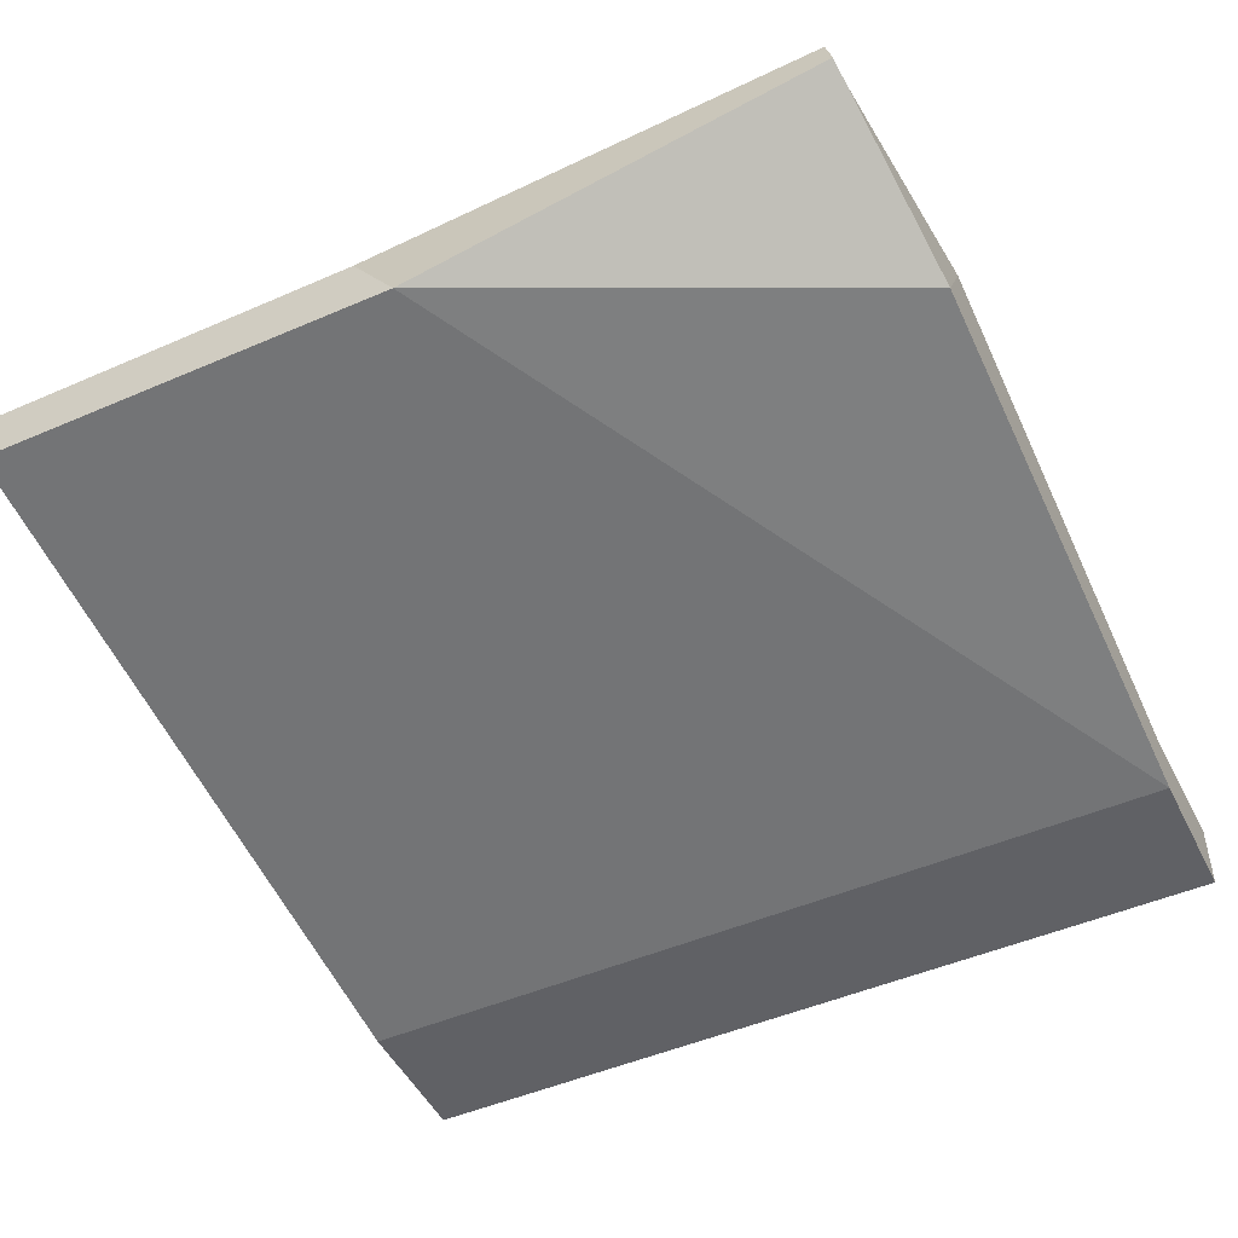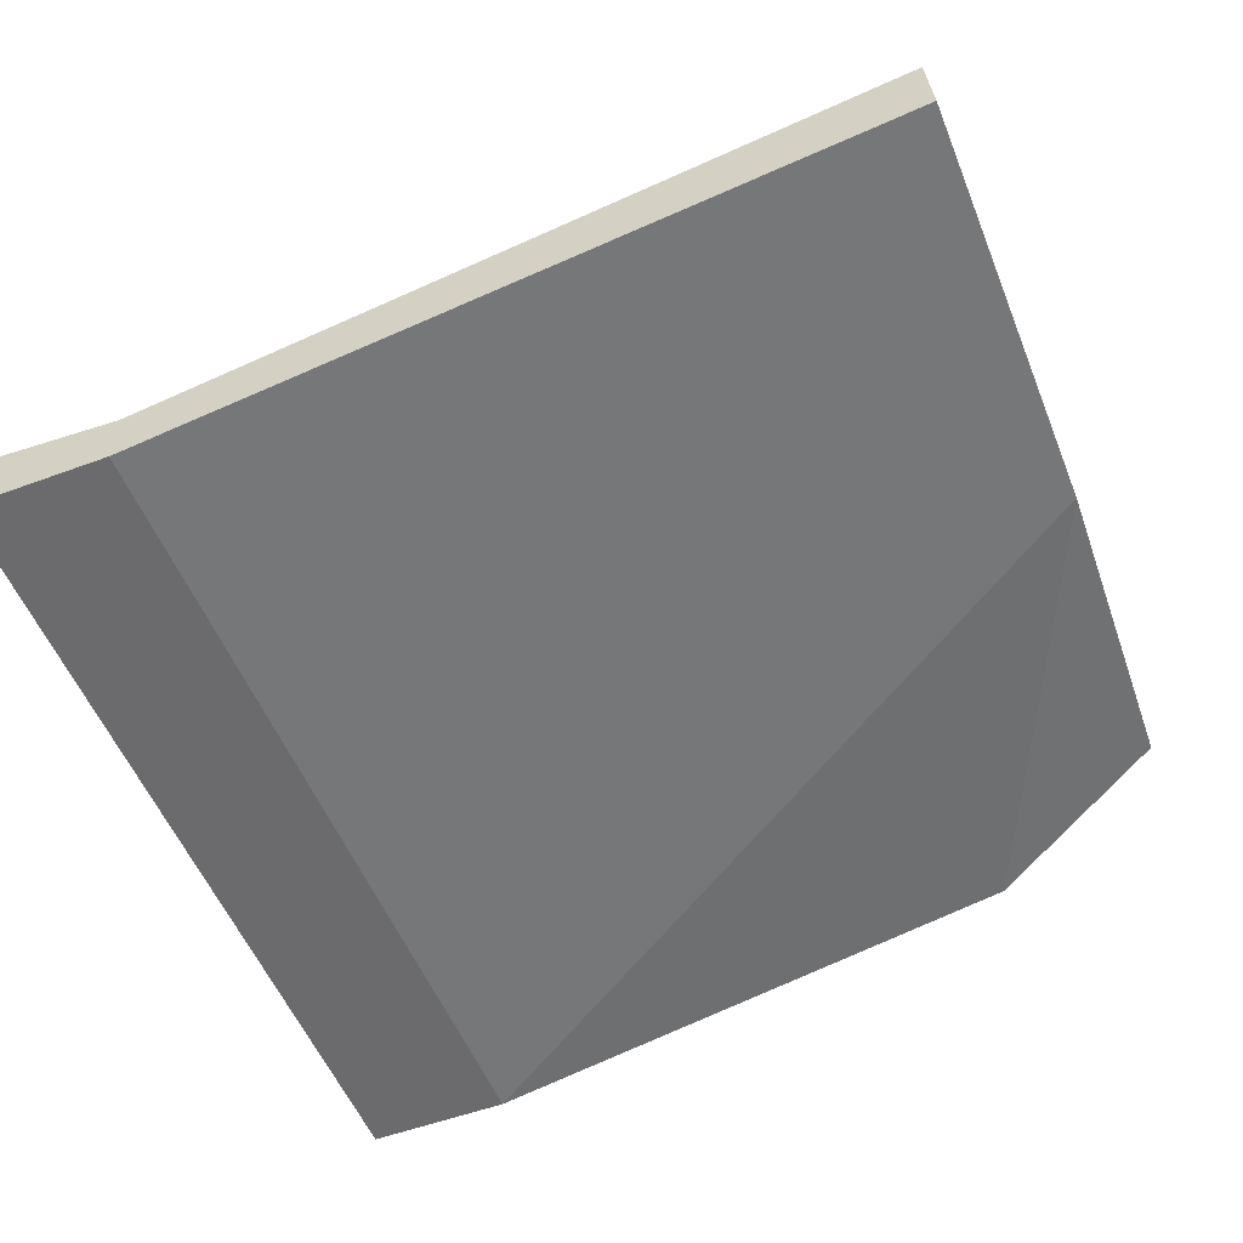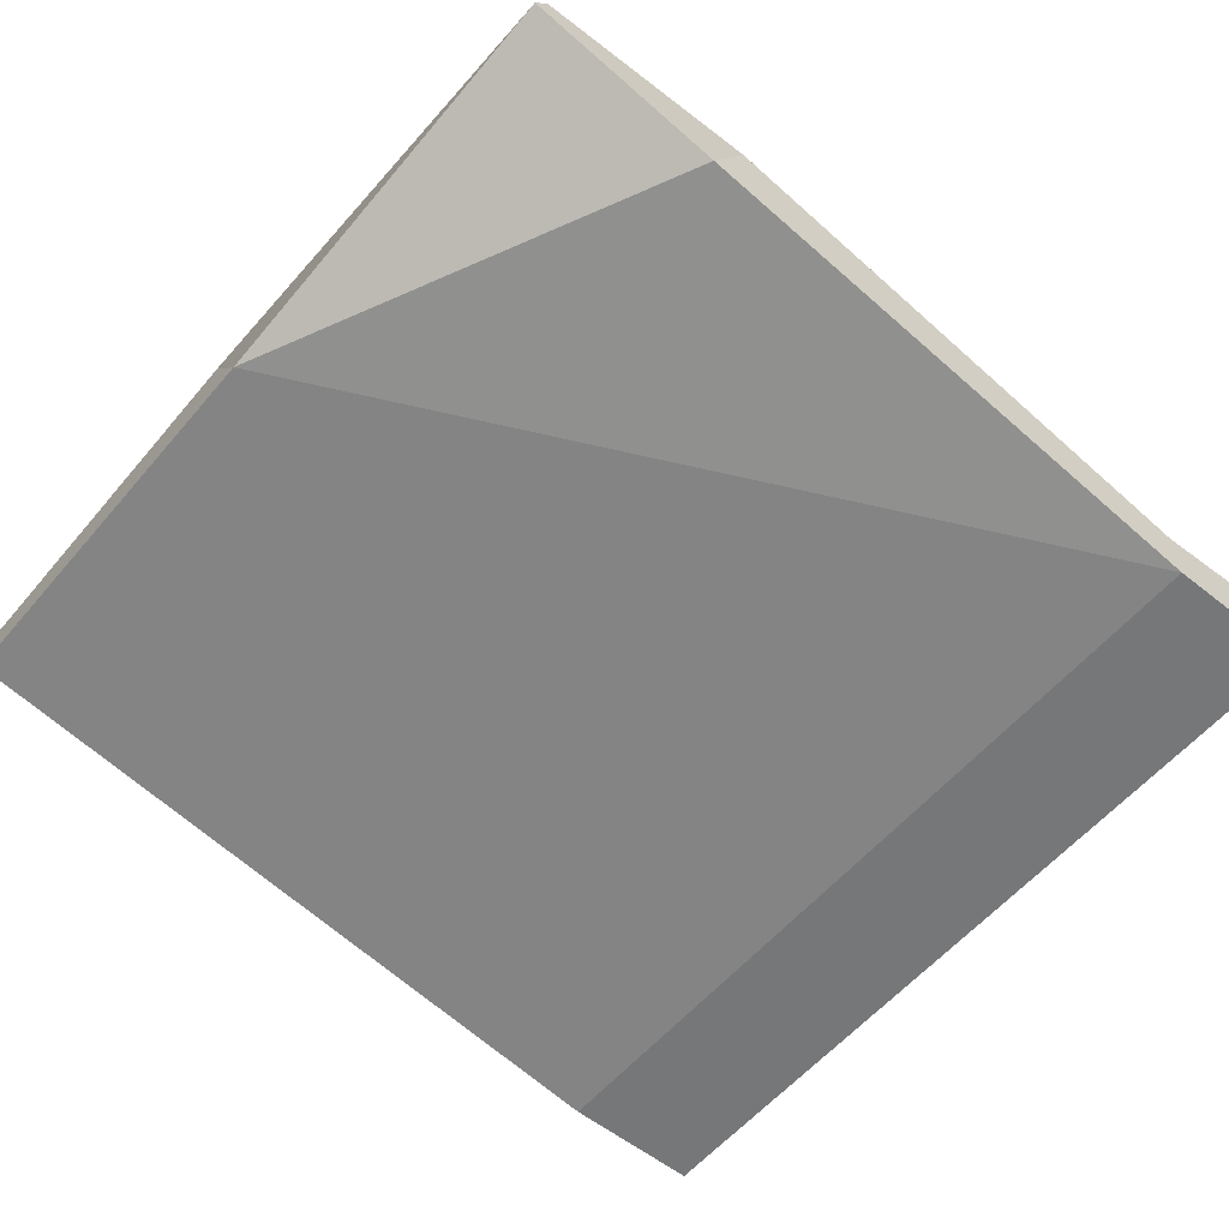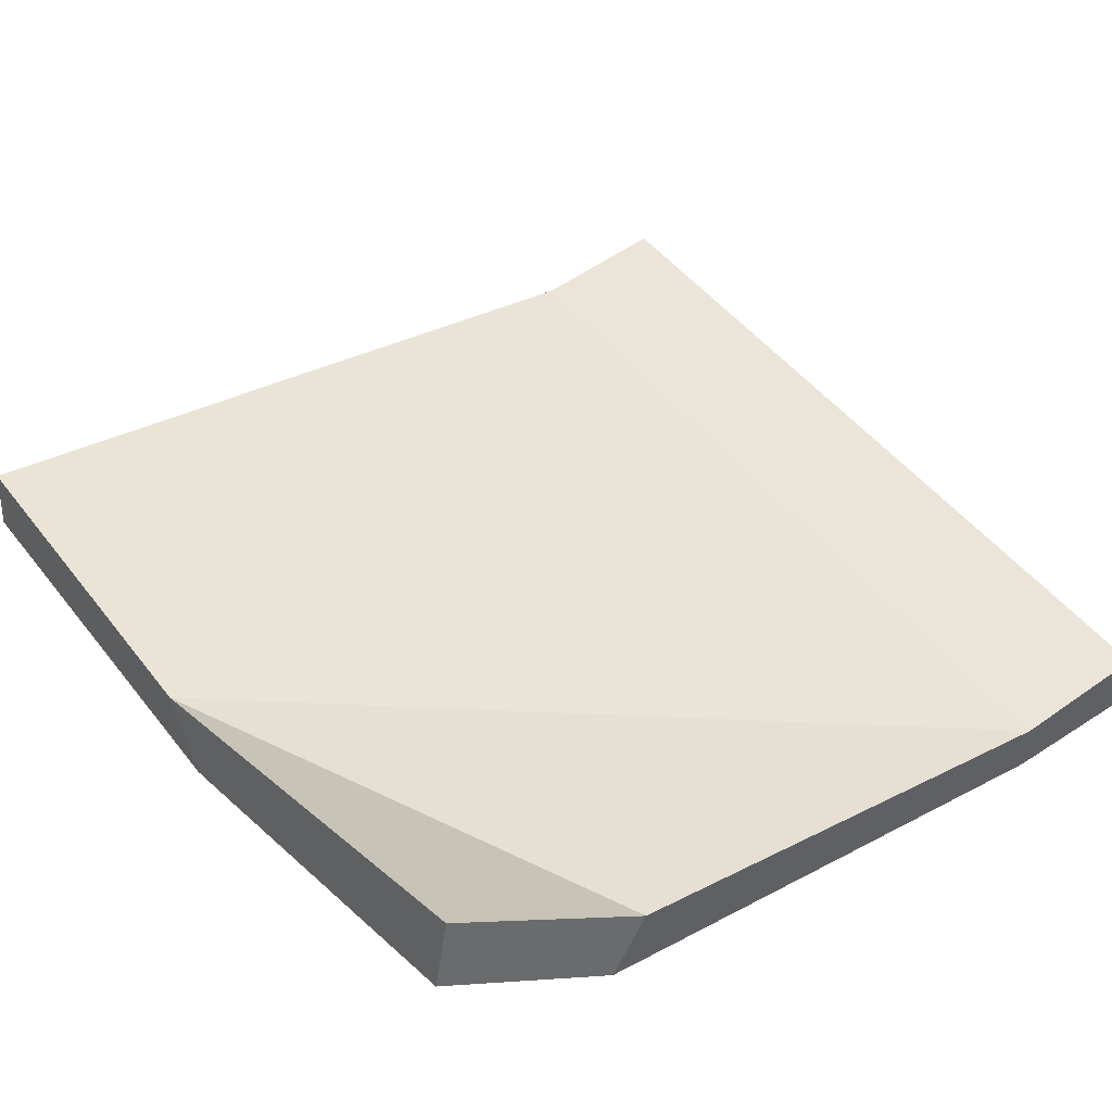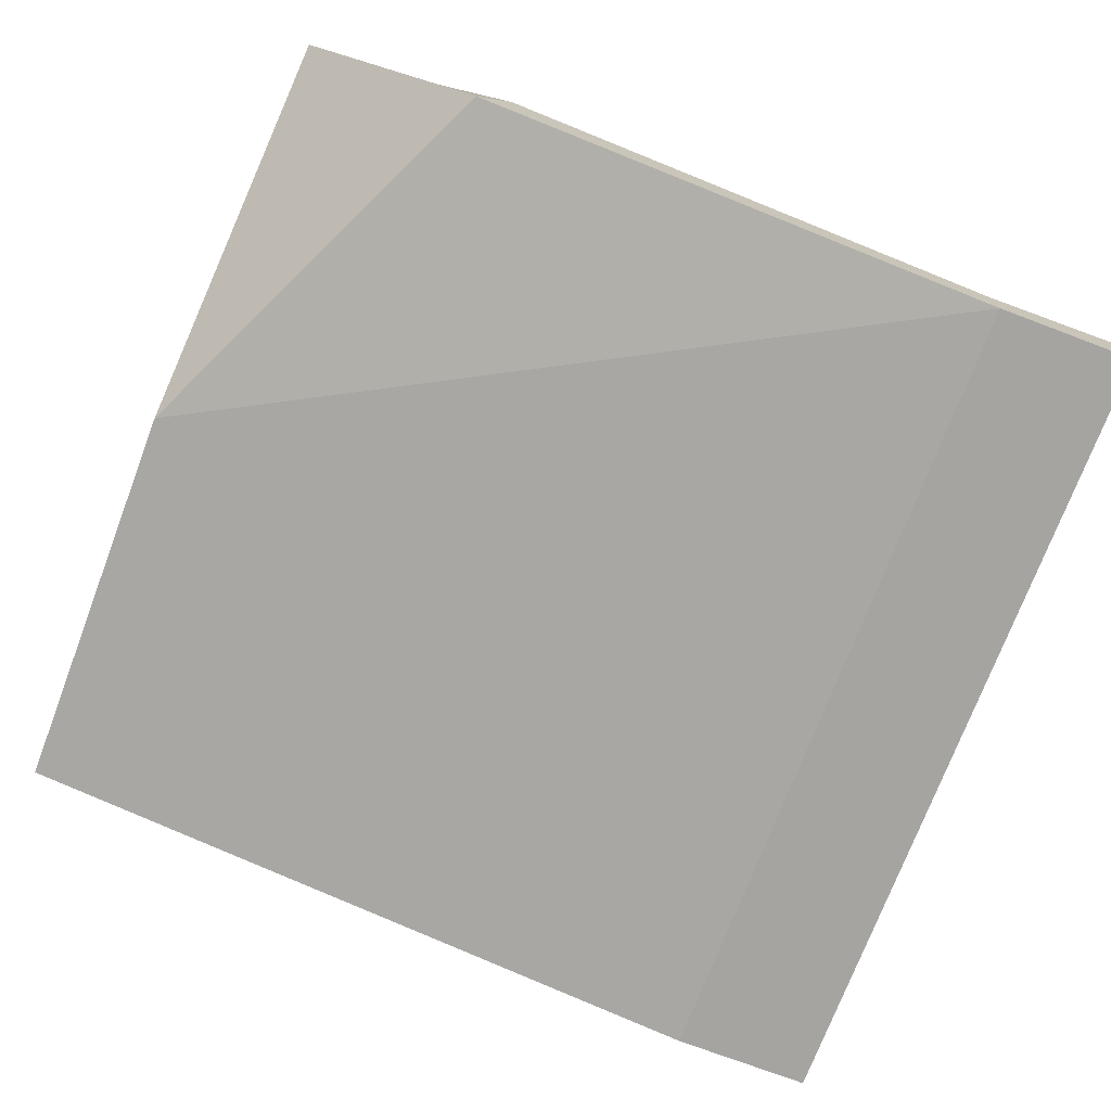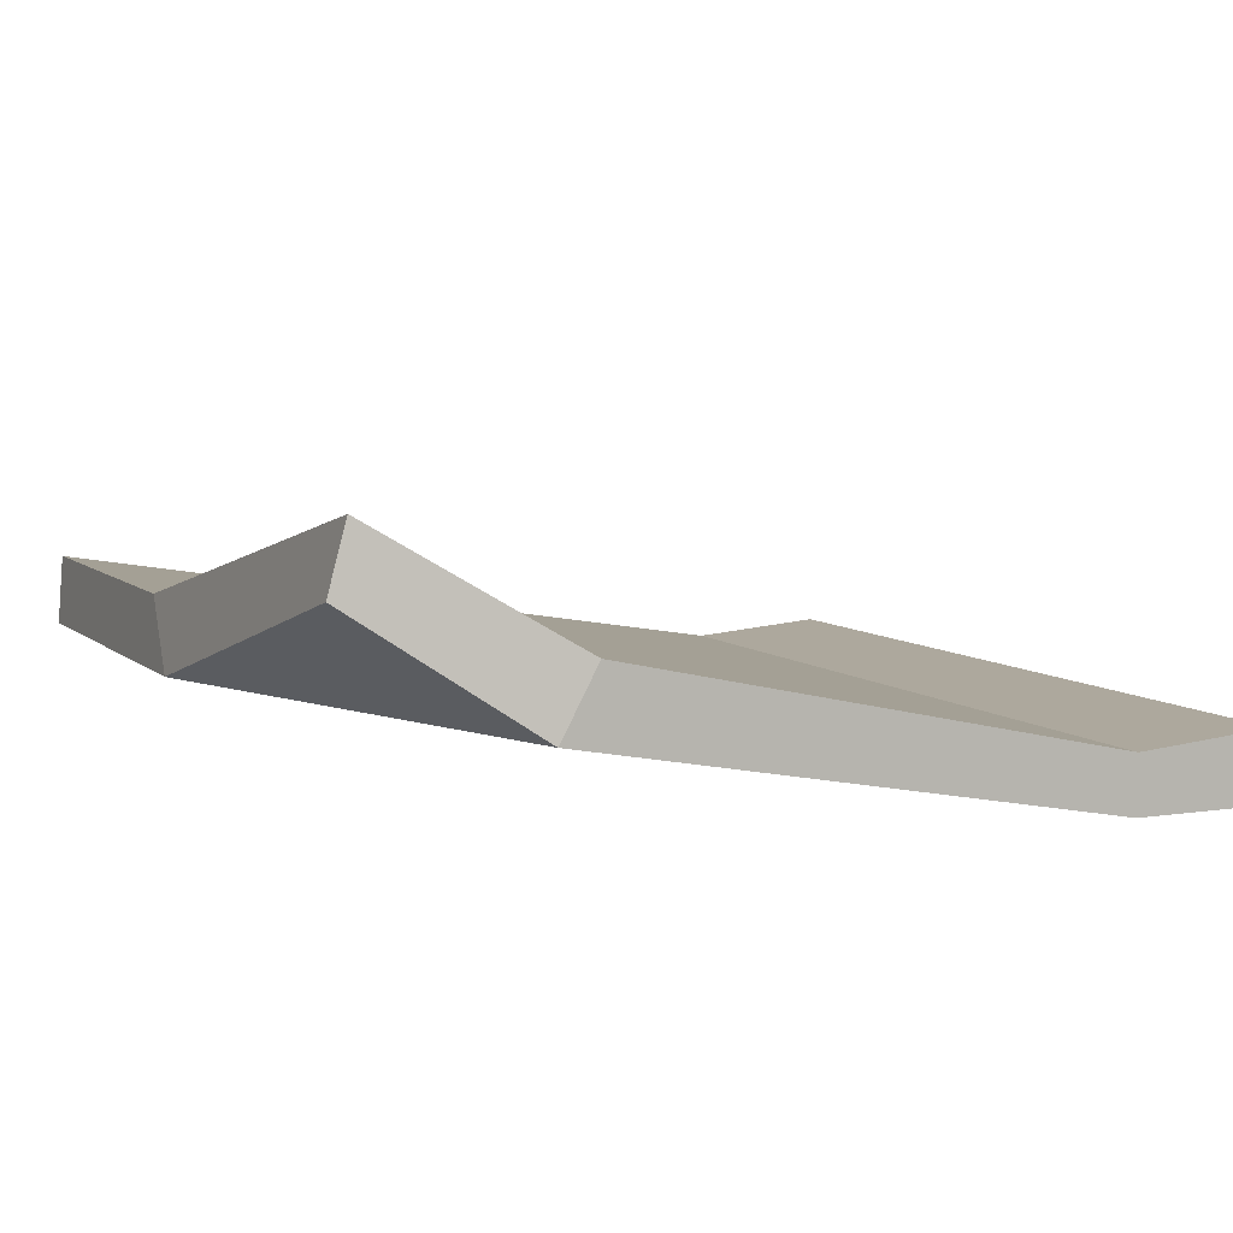
<metadata>
{"format":"obj","ext":"obj","renderer":"f3d","projection":"perspective","resolution":1024,"background":"white","views":[{"elev":-48.8,"azim":28.1,"up":"+Z"},{"elev":-53.5,"azim":-66.0,"up":"+Z"},{"elev":-57.0,"azim":52.7,"up":"+Z"},{"elev":48.3,"azim":56.3,"up":"+Z"},{"elev":-73.2,"azim":71.7,"up":"+Z"},{"elev":7.1,"azim":67.8,"up":"+Z"}]}
</metadata>
<code>
o post-it_taches.02
v -0.06636 -0.1288 0.01898
v 0.07269 -0.1198 0.03755
v -0.0664 -0.1278 0.03073
v 0.07038 -0.1161 0.0485
v -0.07167 -0.003027 0.009785
v 0.07167 0.003027 0.009785
v -0.07167 -0.003027 0
v 0.07167 0.003027 0
v 0.07531 -0.08309 0.02868
v 0.07557 -0.08931 0.01721
v -0.003196 -0.1255 0.03074
v 0.004729 -0.1258 0.01898
v -0.07269 0.02114 0.01178
v 0.07065 0.02719 0.01178
v 0.07065 0.02719 0
v -0.07269 0.02114 0
f 11 12 2 4
f 13 14 15 16
f 10 9 4 2
f 7 1 3 5
f 12 10 2
f 9 10 8 6
f 12 8 10
f 1 12 11 3
f 1 7 8 12
f 6 8 15 14
f 8 7 16 15
f 7 5 13 16
f 9 11 4
f 6 11 9
f 3 11 6 5
f 5 6 14 13

</code>
